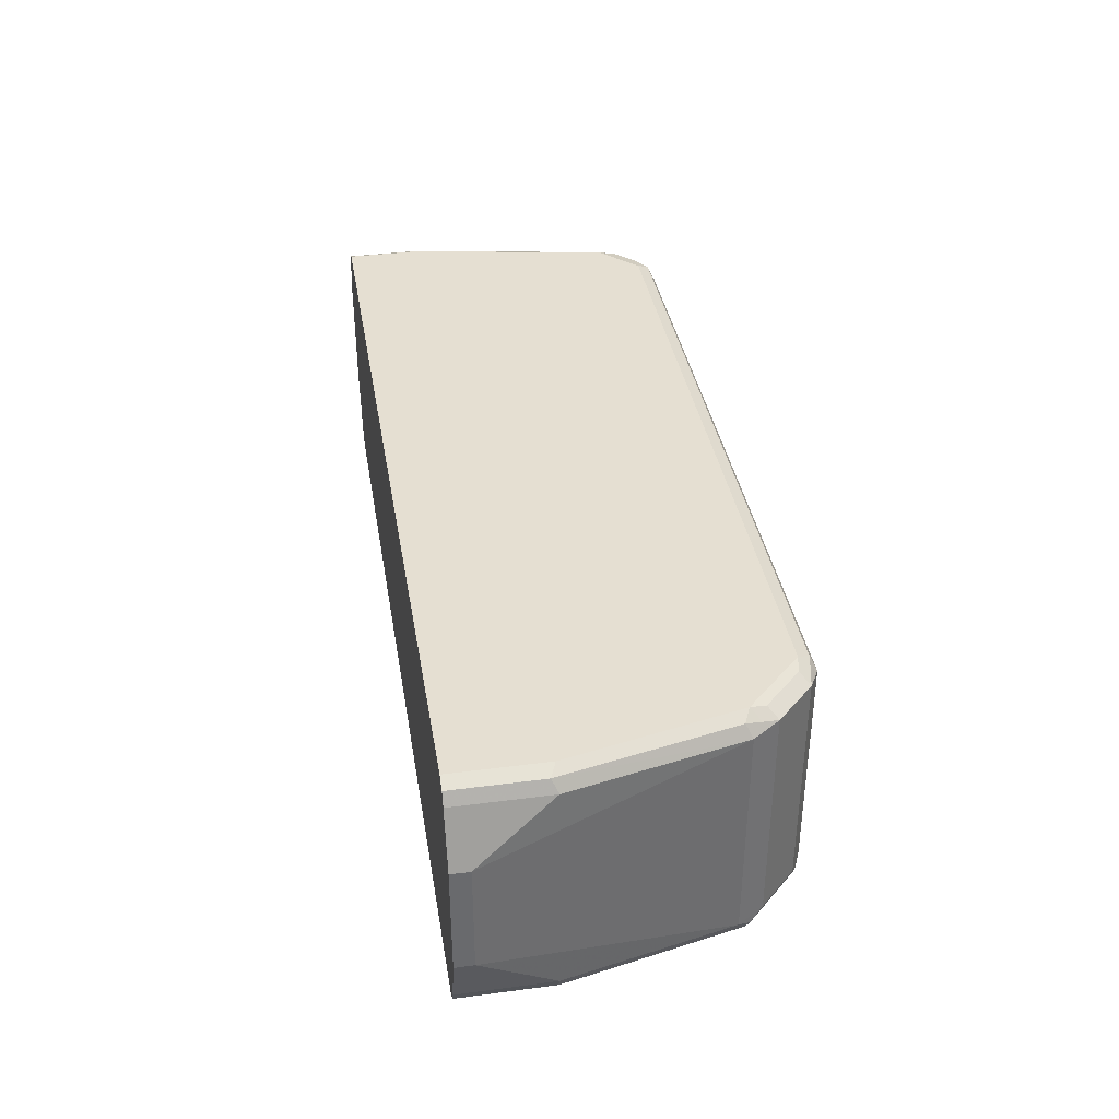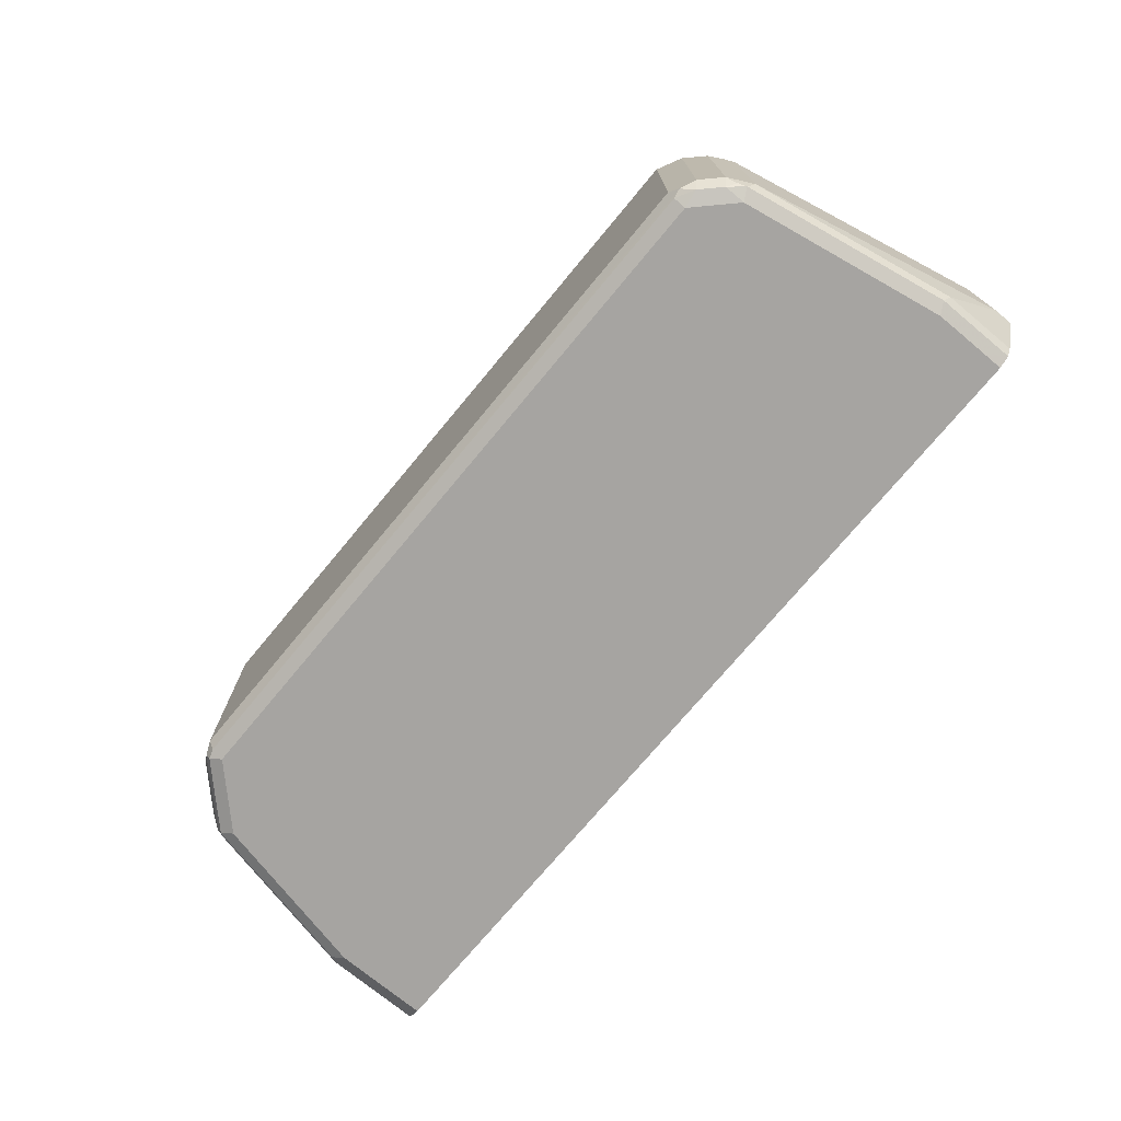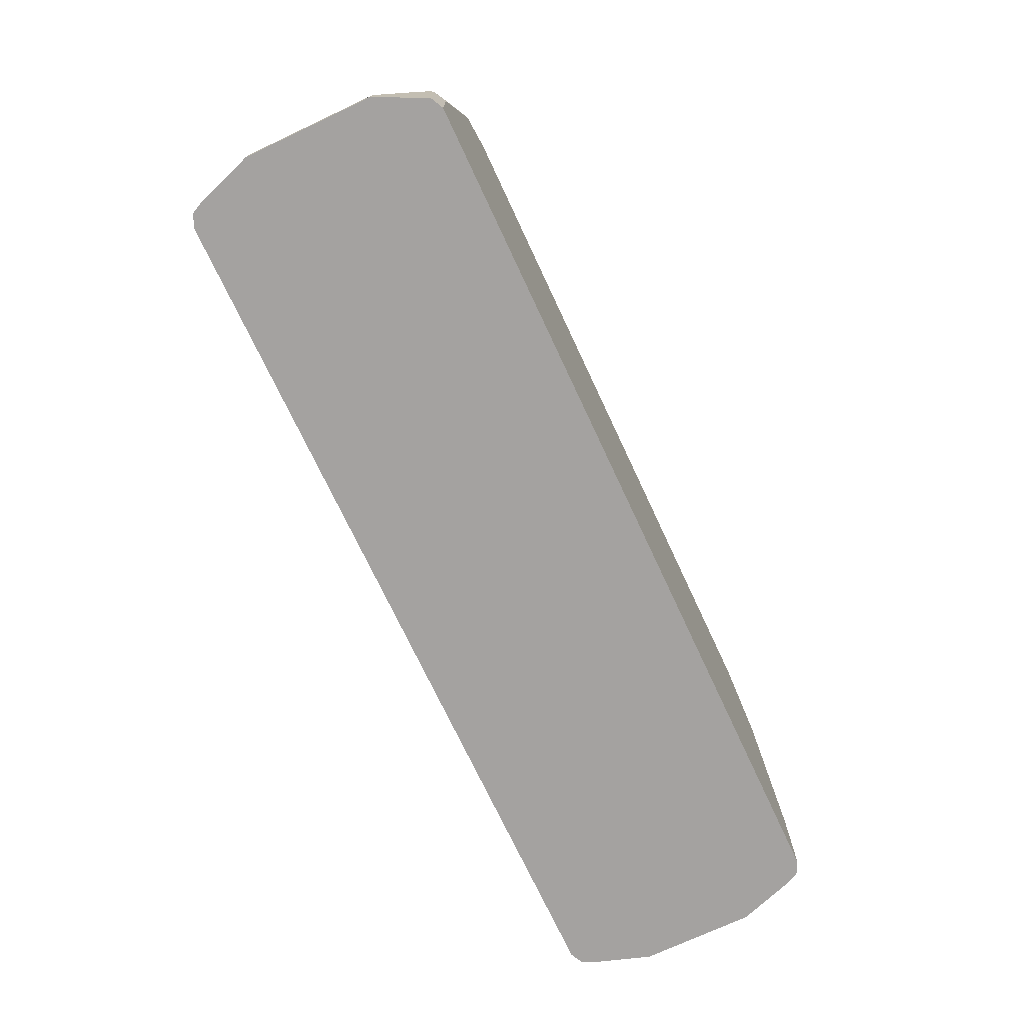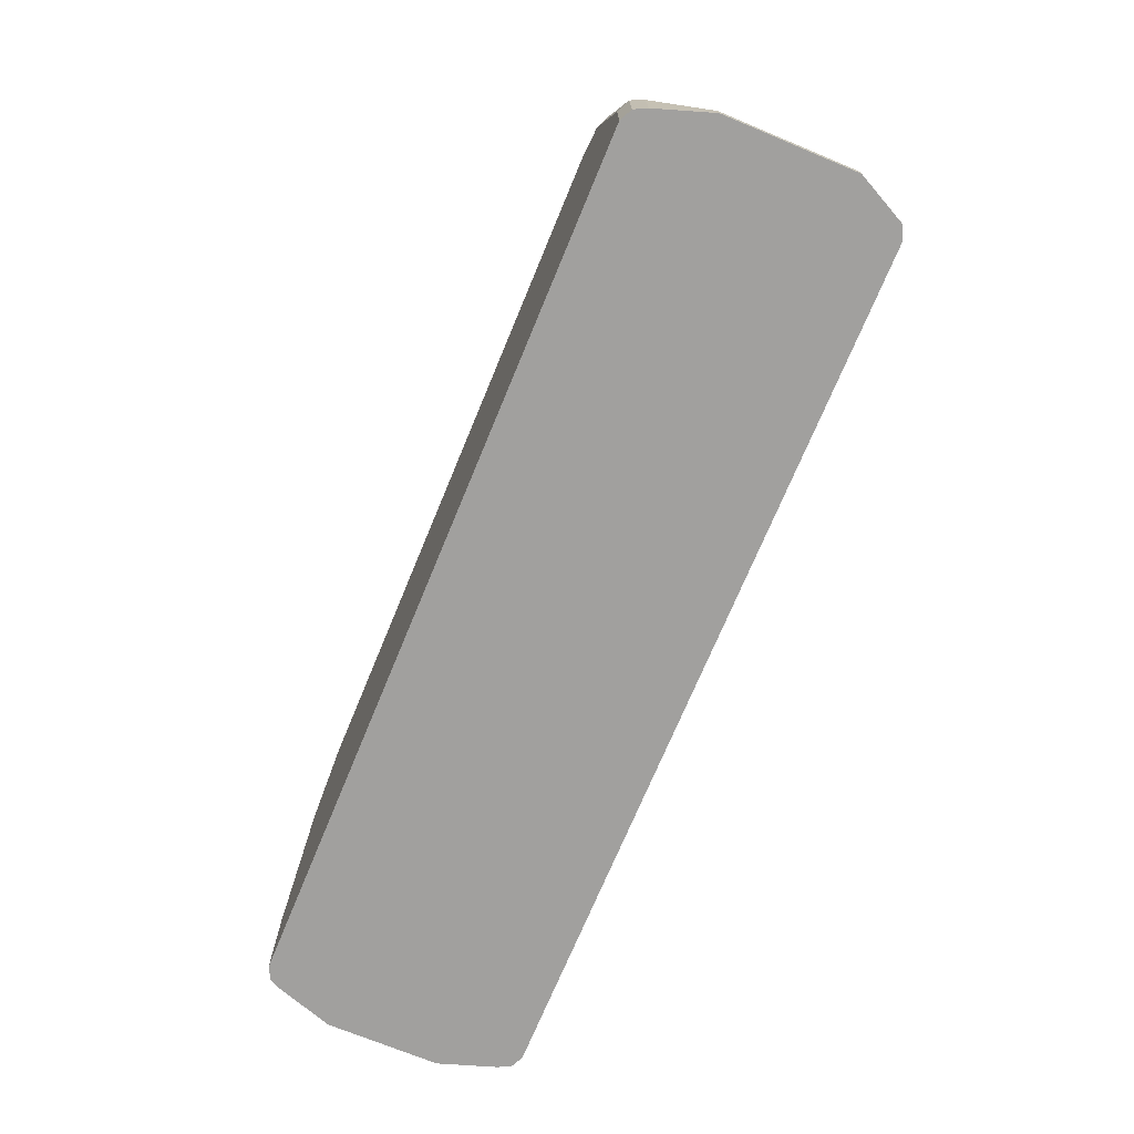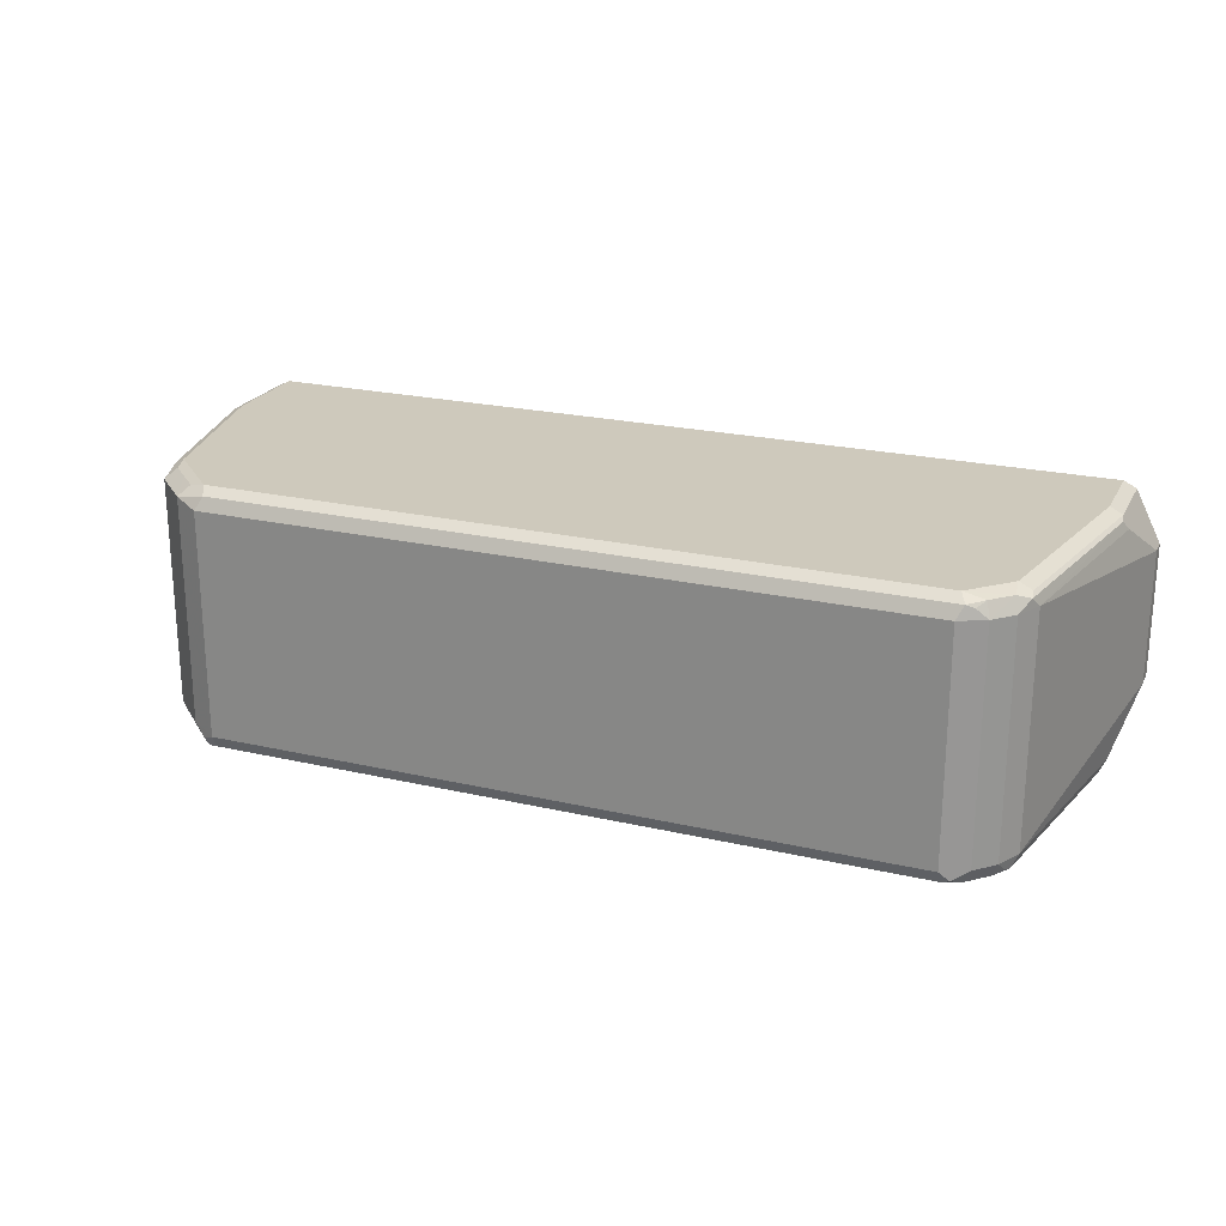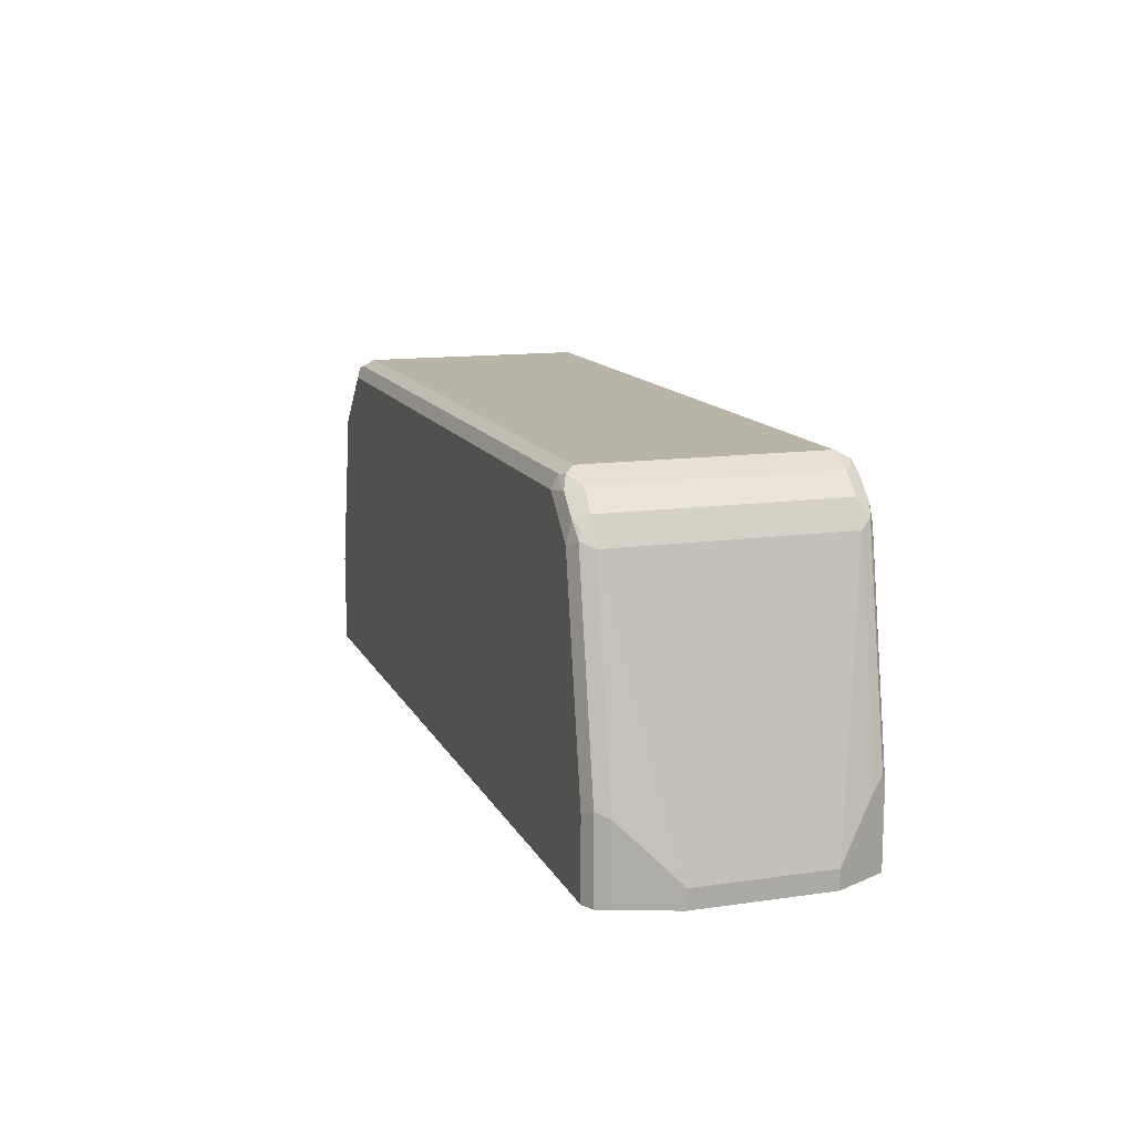
<metadata>
{"format":"obj","ext":"obj","renderer":"f3d","projection":"perspective","resolution":1024,"background":"white","views":[{"elev":37.4,"azim":80.5,"up":"+Z"},{"elev":-73.5,"azim":-129.7,"up":"+Z"},{"elev":-72.7,"azim":-64.9,"up":"+Y"},{"elev":-71.8,"azim":-112.5,"up":"+Y"},{"elev":22.5,"azim":-158.3,"up":"+Z"},{"elev":13.0,"azim":-108.3,"up":"+Y"}]}
</metadata>
<code>
v 0.3529 0.902 0.1176
v 0.3464 0.8955 0.1307
v 0.3627 0.8922 0.1275
v 0.3791 0.8889 0.1242
v 0.3529 0.902 -0.1176
v -0.3726 0.902 0.1176
v 0.3529 0.8824 0.1373
v -0.3791 0.8955 0.1307
v 0.3791 0.8889 -0.1111
v 0.3693 0.8791 0.134
v 0.3889 0.8595 0.134
v 0.4183 0.8497 0.1242
v 0.3659 0.8955 -0.1242
v 0.3627 0.8922 -0.1323
v 0.3529 0.8955 -0.1307
v -0.3824 0.8971 -0.1275
v -0.3726 0.902 -0.1176
v -0.3987 0.8889 0.1176
v -0.3873 0.8922 0.1275
v 0.3726 0.8628 0.1373
v -0.3726 0.8824 0.1373
v -0.3945 0.8824 0.1323
v 0.3856 0.8759 -0.1242
v 0.4183 0.8497 -0.1111
v 0.3921 0.8432 0.1373
v 0.4085 0.8399 0.134
v 0.4215 0.8334 0.1275
v 0.4314 0.8236 0.1176
v 0.3824 0.8726 -0.1323
v 0.3529 0.8824 -0.1373
v -0.3726 0.8824 -0.1373
v -0.3726 0.8955 -0.1307
v -0.3921 0.8849 -0.1323
v -0.3987 0.8889 -0.1176
v -0.4183 0.8693 0.1176
v -0.4142 0.8628 0.1323
v -0.4117 0.8432 0.1373
v 0.4248 0.8366 -0.1242
v 0.4215 0.8334 -0.1323
v 0.4314 0.8236 -0.1176
v 0.4117 0.8236 0.1373
v 0.4248 0.817 0.1307
v 0.464 0.6406 0.1307
v 0.4706 0.6471 0.1176
v 0.4902 0.5687 0.05882
v 0.3921 0.8432 -0.1373
v 0.3726 0.8628 -0.1373
v -0.4117 0.8432 -0.1373
v -0.4117 0.8652 -0.1323
v -0.4183 0.8693 -0.1176
v -0.4314 0.8432 0.1176
v -0.4264 0.853 0.1275
v -0.4248 0.8432 0.1307
v -0.451 0.6275 0.1373
v 0.4248 0.8236 -0.1307
v 0.4608 0.6569 -0.1323
v 0.4117 0.8236 -0.1373
v 0.4902 0.5687 -0.05882
v 0.4706 0.6471 -0.1176
v 0.464 0.6471 -0.1307
v 0.451 0.6471 0.1373
v 0.464 0.5491 0.1307
v 0.4706 0.5491 0.1176
v 0.4902 0.5491 0.05882
v -0.451 0.6275 -0.1373
v -0.4248 0.8497 -0.1307
v -0.4215 0.8579 -0.1275
v -0.4314 0.8432 -0.1176
v -0.4902 0.5687 0.07841
v -0.4706 0.6275 0.1176
v -0.4657 0.6373 0.1275
v -0.464 0.6275 0.1307
v -0.451 0.5491 0.1373
v 0.451 0.6471 -0.1373
v 0.4902 0.5491 -0.05882
v 0.4706 0.5491 -0.1176
v 0.464 0.5687 -0.1307
v 0.451 0.5491 0.1373
v -0.451 0.5687 -0.1373
v -0.464 0.6341 -0.1307
v -0.4706 0.6275 -0.1176
v -0.4902 0.5687 -0.05882
v -0.4902 0.5491 0.07841
v -0.464 0.5491 0.1307
v 0.451 0.5491 -0.1373
v 0.464 0.5491 -0.1307
v -0.4509 0.5491 -0.1373
v -0.4511 0.5491 -0.1372
v -0.464 0.5491 -0.1307
v -0.4706 0.5491 -0.1177
v -0.4902 0.5491 -0.05877
f 51 70 71
f 41 43 42
f 43 61 78
f 43 78 62
f 43 62 63
f 43 63 44
f 44 63 64
f 44 64 45
f 45 64 75
f 48 65 80
f 48 80 66
f 48 66 49
f 49 66 67
f 50 67 68
f 51 68 82
f 51 82 69
f 41 61 43
f 51 69 70
f 45 75 58
f 49 67 50
f 37 72 54
f 40 59 60
f 33 48 49
f 51 71 52
f 33 49 50
f 33 50 34
f 35 50 68
f 35 68 51
f 35 51 52
f 35 52 36
f 36 52 53
f 36 53 37
f 37 53 72
f 38 40 39
f 39 40 55
f 39 55 60
f 39 60 56
f 39 56 74
f 39 74 57
f 39 57 46
f 40 58 59
f 40 60 55
f 52 71 53
f 65 79 89
f 54 72 84
f 66 68 67
f 66 80 68
f 68 80 81
f 68 81 82
f 69 82 91
f 69 91 83
f 69 83 71
f 69 71 70
f 71 83 84
f 71 84 72
f 76 86 77
f 77 86 85
f 79 87 88
f 79 88 89
f 80 89 90
f 80 90 81
f 81 90 82
f 82 90 91
f 31 33 32
f 65 89 80
f 53 71 72
f 62 64 63
f 62 76 75
f 54 84 73
f 56 60 77
f 56 77 85
f 56 85 74
f 58 75 76
f 58 76 59
f 59 76 77
f 59 77 60
f 62 78 73
f 62 73 84
f 62 84 83
f 62 83 91
f 62 91 90
f 62 90 89
f 62 89 88
f 62 88 87
f 62 87 85
f 62 85 86
f 62 86 76
f 62 75 64
f 31 48 33
f 14 23 29
f 30 65 48
f 6 17 16
f 6 16 18
f 6 18 19
f 6 19 8
f 7 20 10
f 7 21 37
f 7 54 73
f 7 73 78
f 5 16 17
f 7 78 61
f 7 41 25
f 7 25 20
f 8 19 22
f 8 22 21
f 9 23 13
f 9 24 23
f 10 20 25
f 10 25 11
f 7 61 41
f 5 15 16
f 5 14 15
f 5 13 14
f 30 48 31
f 1 2 3
f 1 3 4
f 1 4 9
f 1 9 5
f 1 5 17
f 1 17 6
f 1 6 8
f 1 8 2
f 2 7 3
f 2 8 21
f 2 21 7
f 3 7 10
f 3 10 4
f 4 10 11
f 4 11 12
f 4 12 24
f 4 24 9
f 5 9 13
f 11 25 41
f 11 41 26
f 7 37 54
f 12 26 41
f 23 38 39
f 23 39 29
f 24 40 38
f 27 41 42
f 27 42 28
f 28 43 44
f 28 44 45
f 28 45 58
f 28 58 40
f 28 42 43
f 29 46 47
f 29 39 46
f 11 26 12
f 30 46 57
f 30 57 74
f 30 74 85
f 30 85 87
f 30 87 79
f 30 79 65
f 23 24 38
f 21 36 37
f 30 47 46
f 18 36 22
f 12 41 27
f 21 22 36
f 12 27 28
f 12 28 40
f 12 40 24
f 14 29 47
f 14 47 30
f 14 30 31
f 14 31 32
f 13 23 14
f 15 32 16
f 16 32 33
f 16 33 34
f 16 34 18
f 18 22 19
f 18 34 50
f 18 35 36
f 14 32 15
f 18 50 35

</code>
